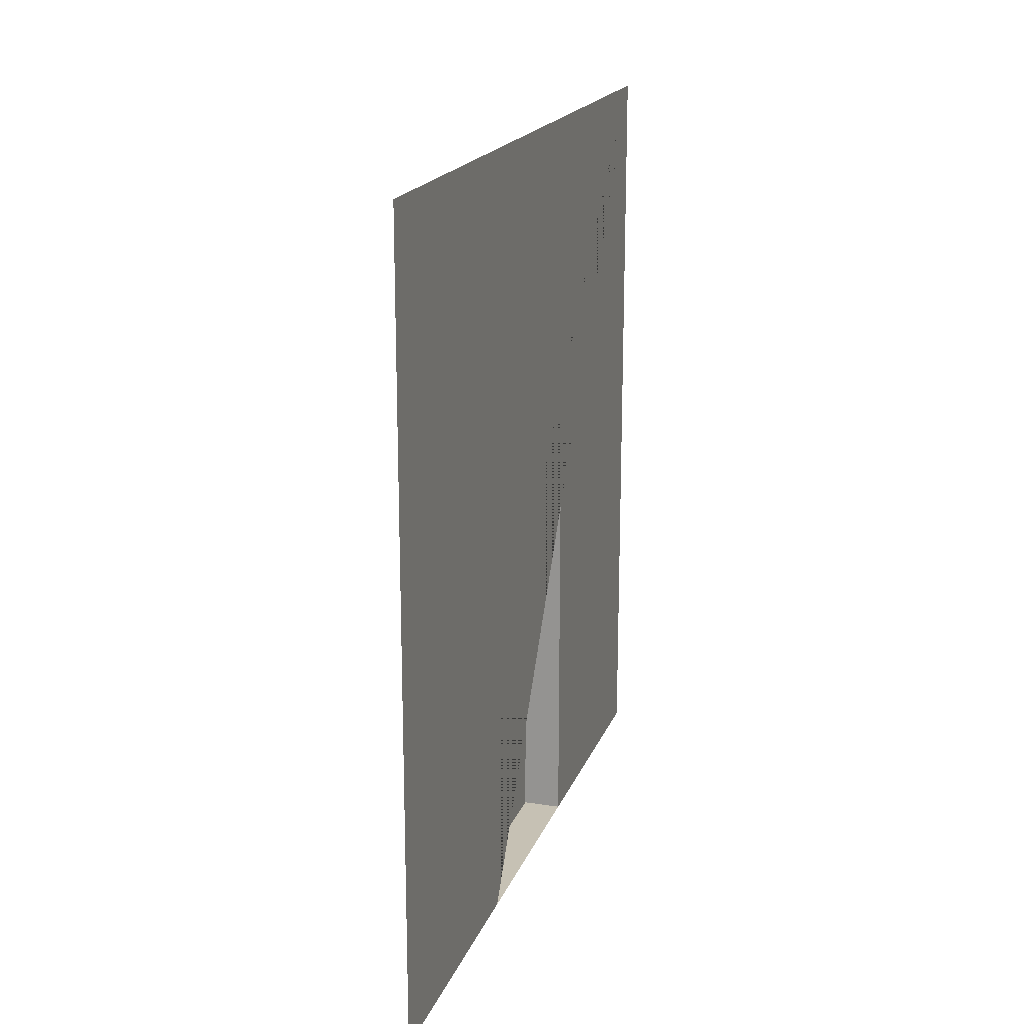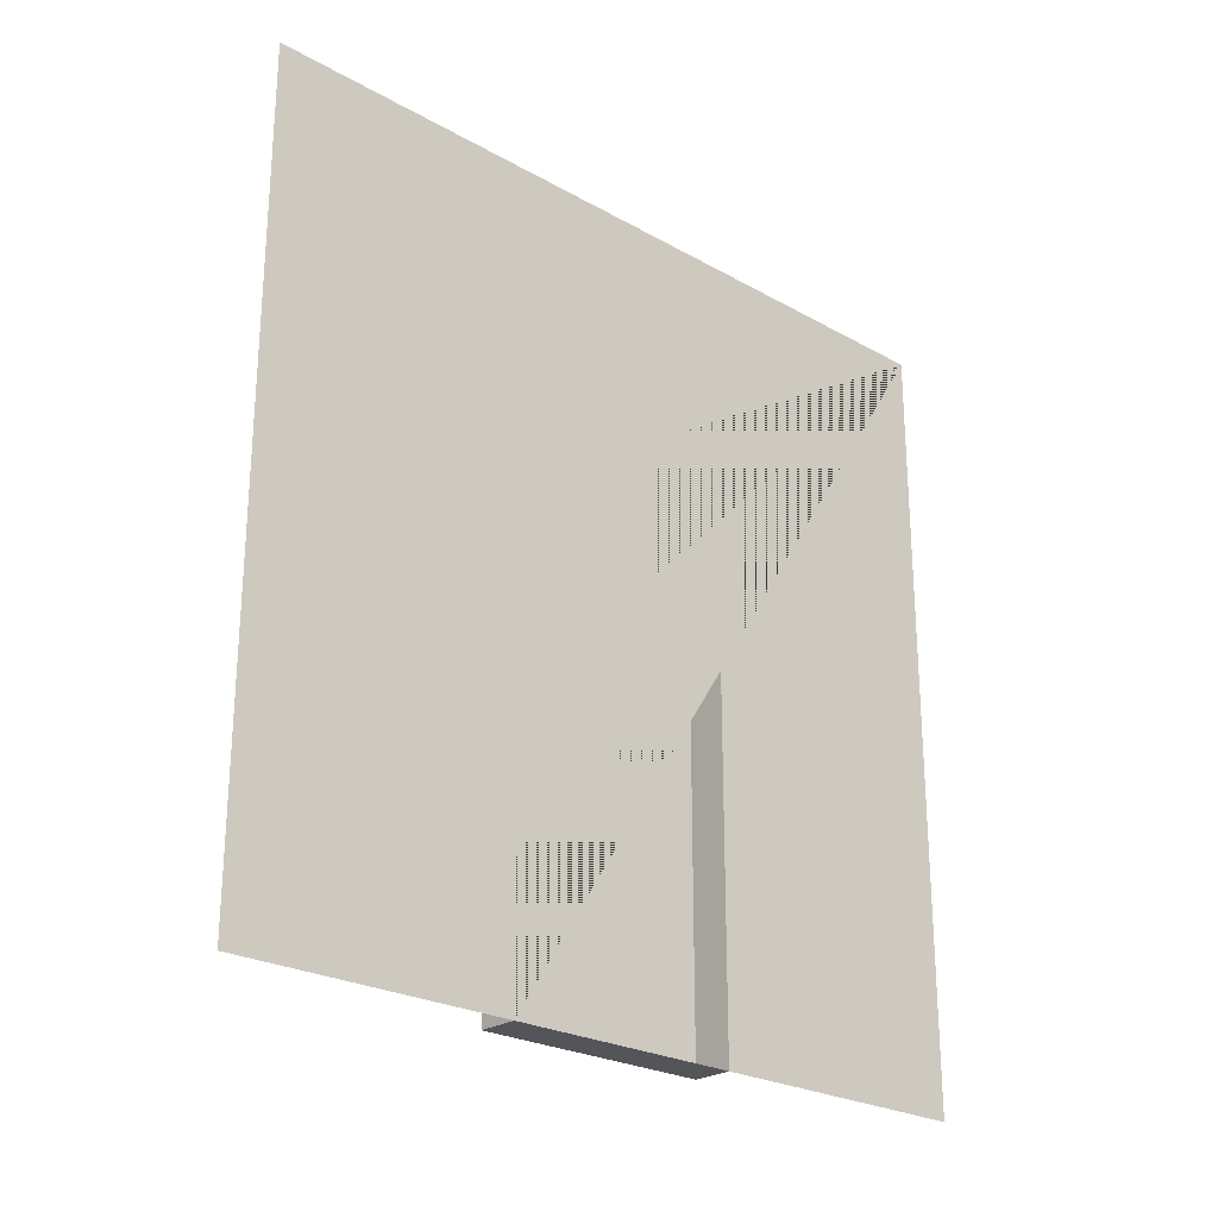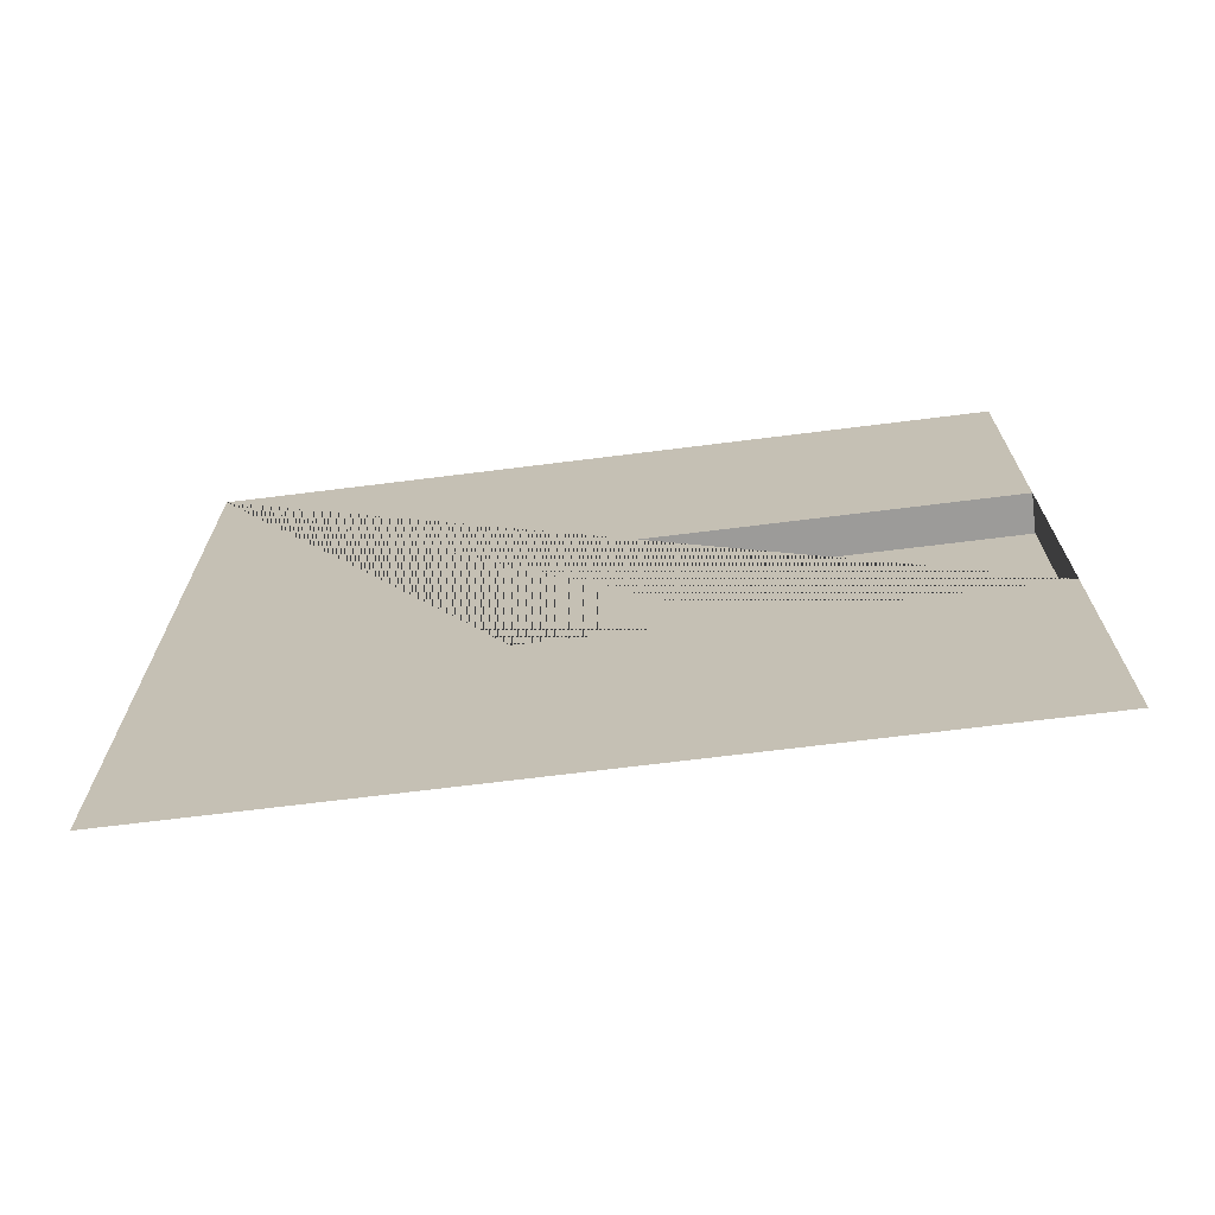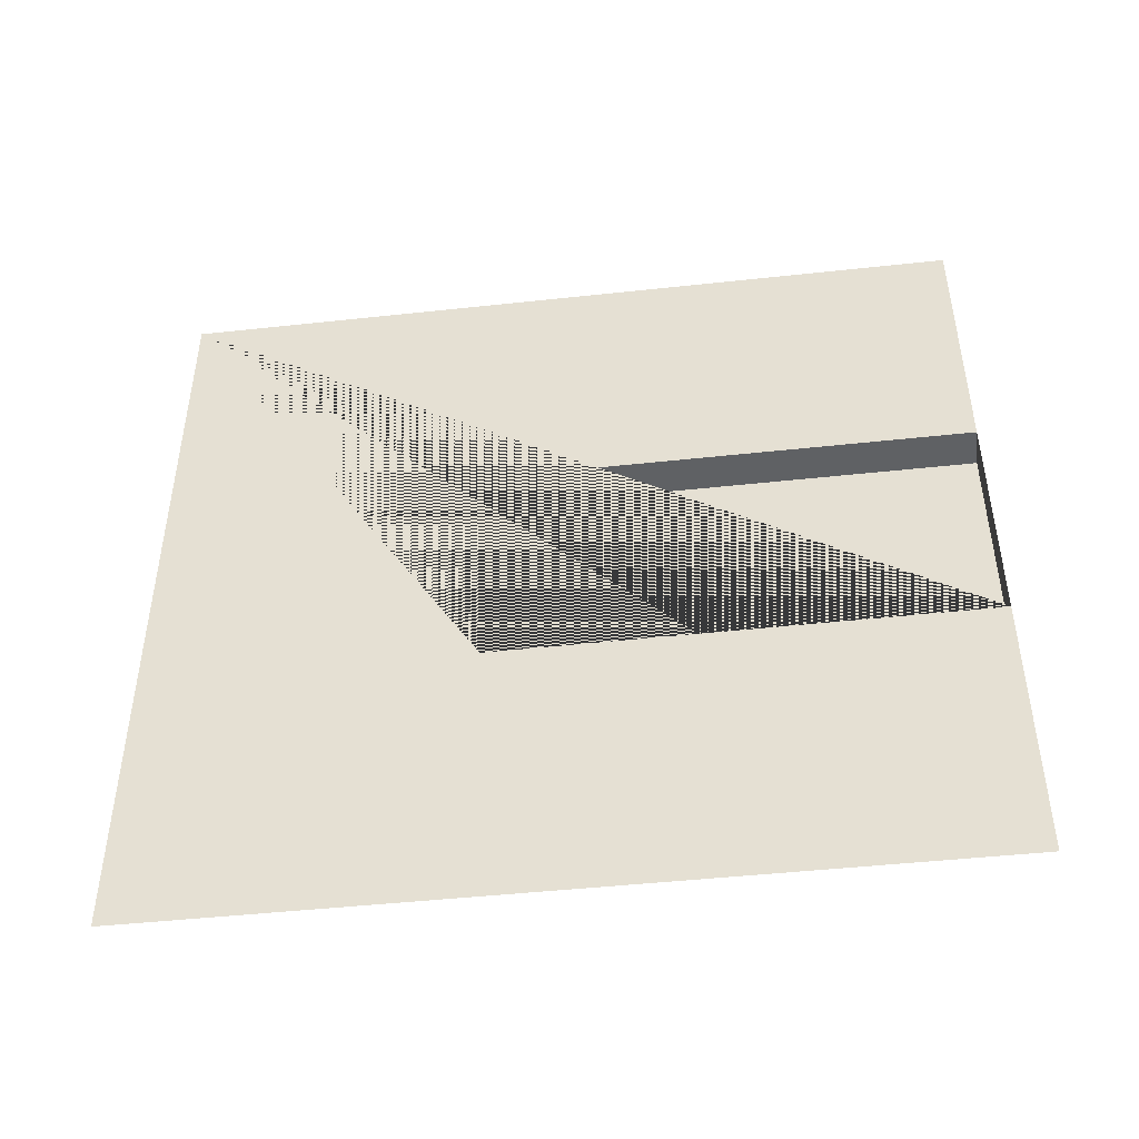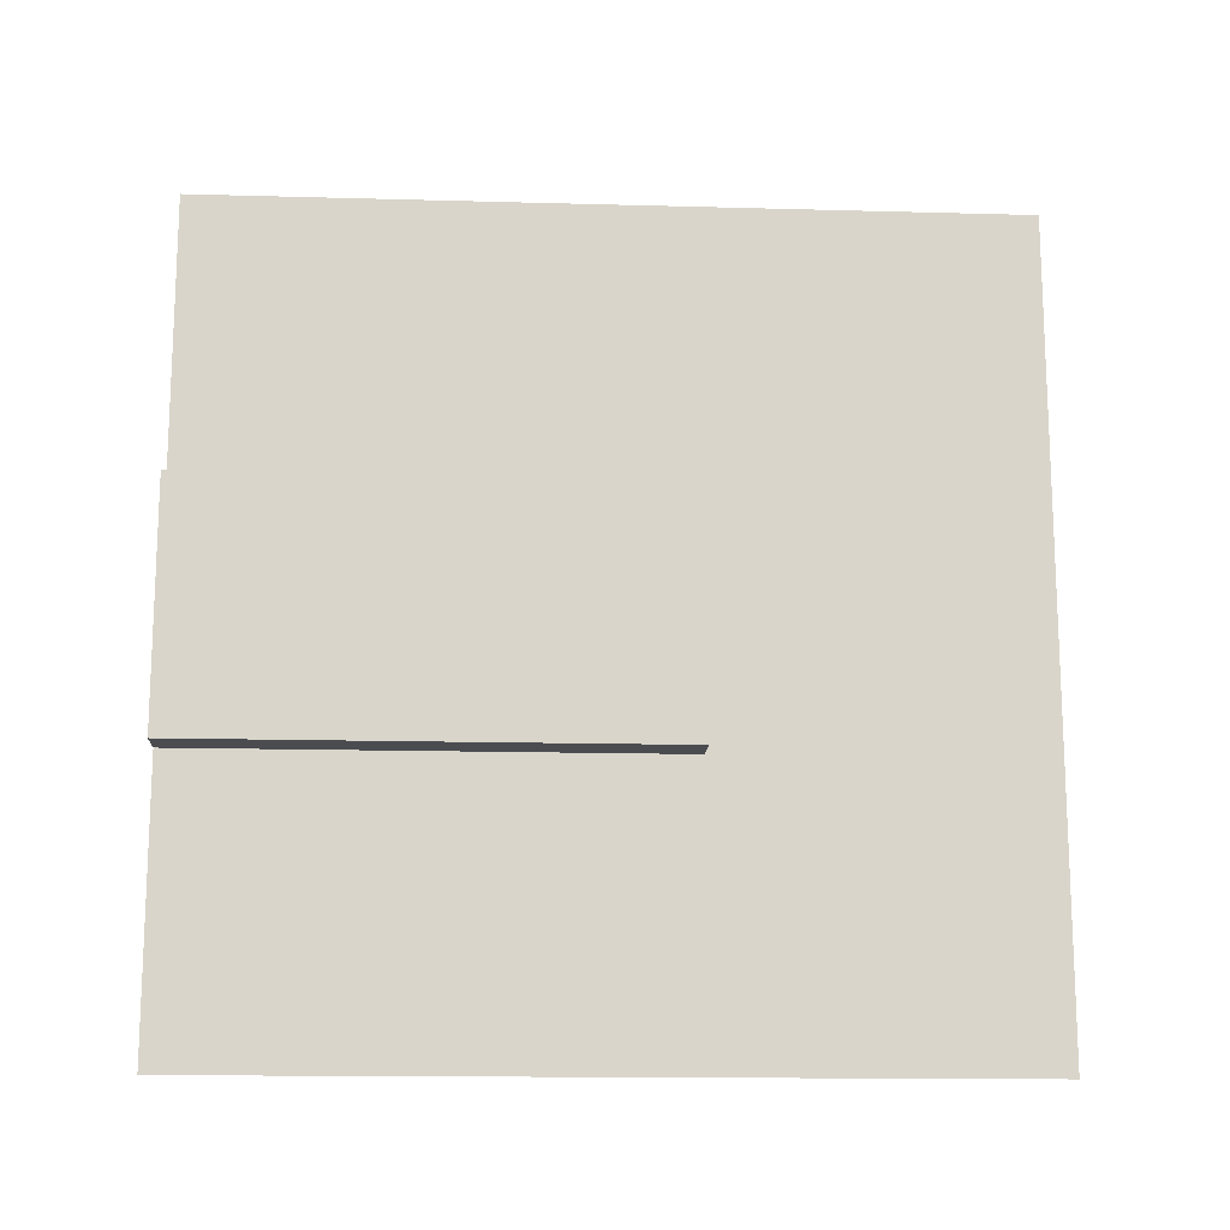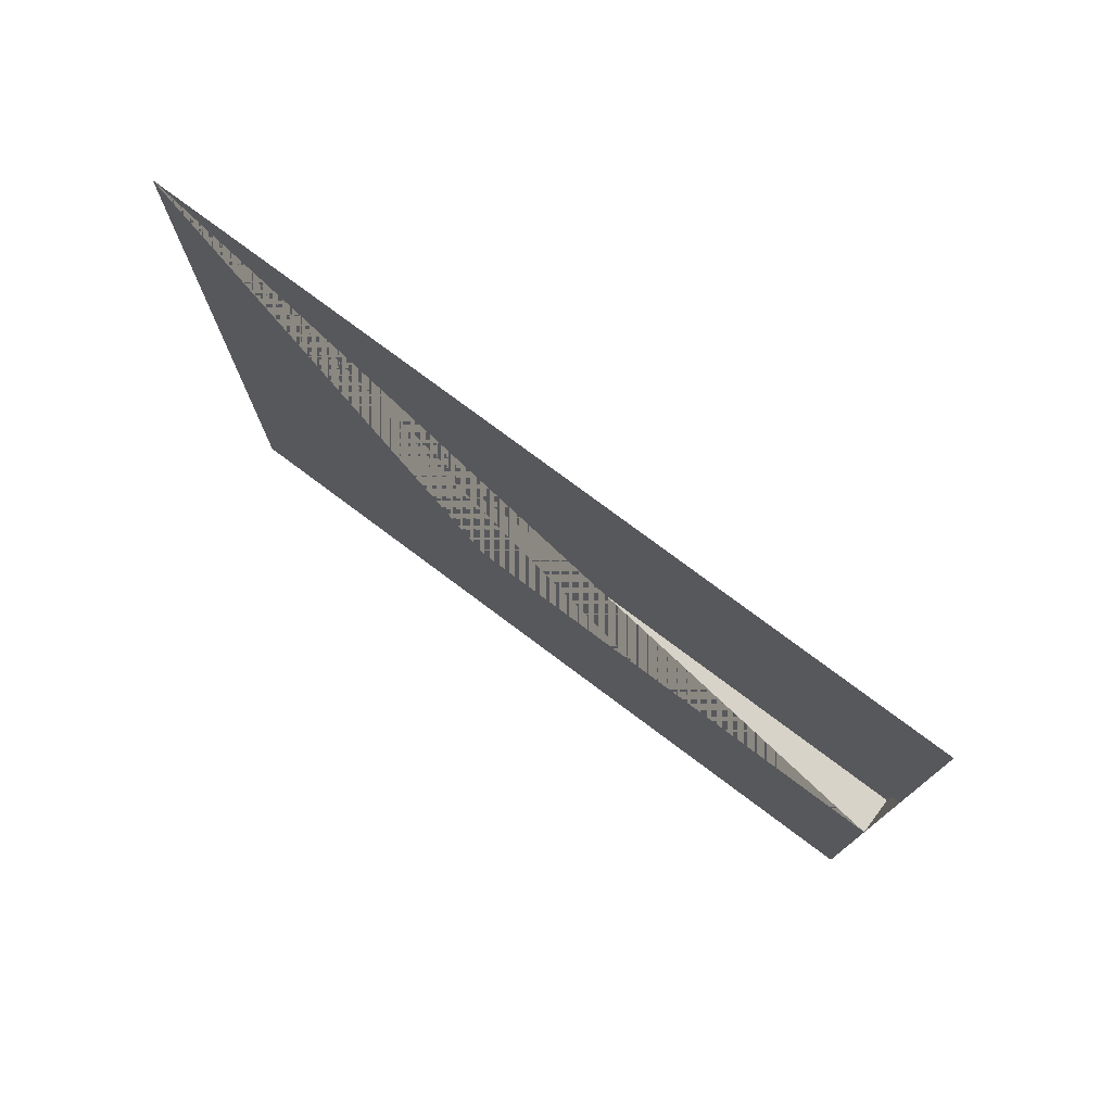
<metadata>
{"format":"obj","ext":"obj","renderer":"f3d","projection":"perspective","resolution":1024,"background":"white","views":[{"elev":18.5,"azim":-163.1,"up":"+Y"},{"elev":-24.6,"azim":-132.7,"up":"+Y"},{"elev":-69.8,"azim":-82.9,"up":"+Z"},{"elev":-46.2,"azim":-82.9,"up":"+Z"},{"elev":-14.8,"azim":86.6,"up":"+Z"},{"elev":76.7,"azim":-53.2,"up":"+Z"}]}
</metadata>
<code>
o Plane
v -0.01038 1.003 1.02
v -0.01038 -0.9969 1.02
v -0.01038 1.003 -0.9804
v -0.01038 -0.9969 -0.9804
v -0.01038 -0.9969 0.3196
v -0.01038 -0.9969 -0.2804
v -0.01038 0.2031 0.3196
v -0.01038 0.2031 -0.2804
v 0.08962 -0.9969 0.3196
v 0.08962 -0.9969 -0.2804
v 0.08962 0.2031 0.3196
v 0.08962 0.2031 -0.2804
v -0.01038 1.003 1.02
v -0.01038 -0.9969 1.02
v -0.01038 1.003 -0.9804
v -0.01038 -0.9969 -0.9804
v -0.01038 -0.9969 0.3196
v -0.01038 -0.9969 -0.2804
v -0.01038 0.2031 0.3196
v -0.01038 0.2031 -0.2804
v 0.08962 -0.9969 0.3196
v 0.08962 -0.9969 -0.2804
v 0.08962 0.2031 0.3196
v 0.08962 0.2031 -0.2804
f 1 3 4 6 8 7 5 2
f 10 9 11 12
f 6 10 12 8
f 7 11 9 5
f 8 12 11 7
f 5 9 10 6
f 13 14 17 19 20 18 16 15
f 22 24 23 21
f 18 22 24 20
f 19 23 21 17
f 20 24 23 19
f 17 21 22 18

</code>
